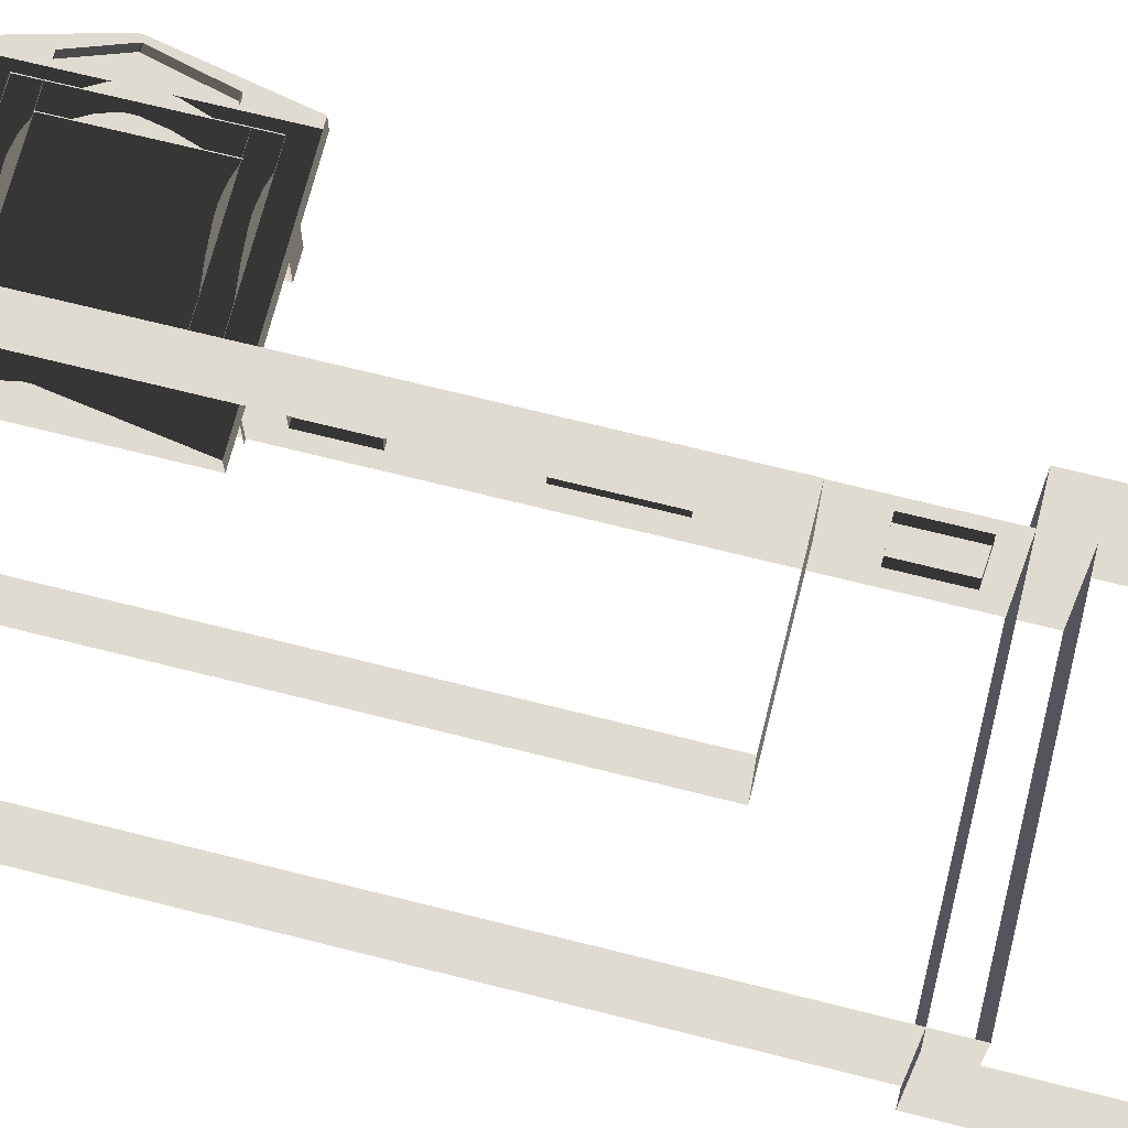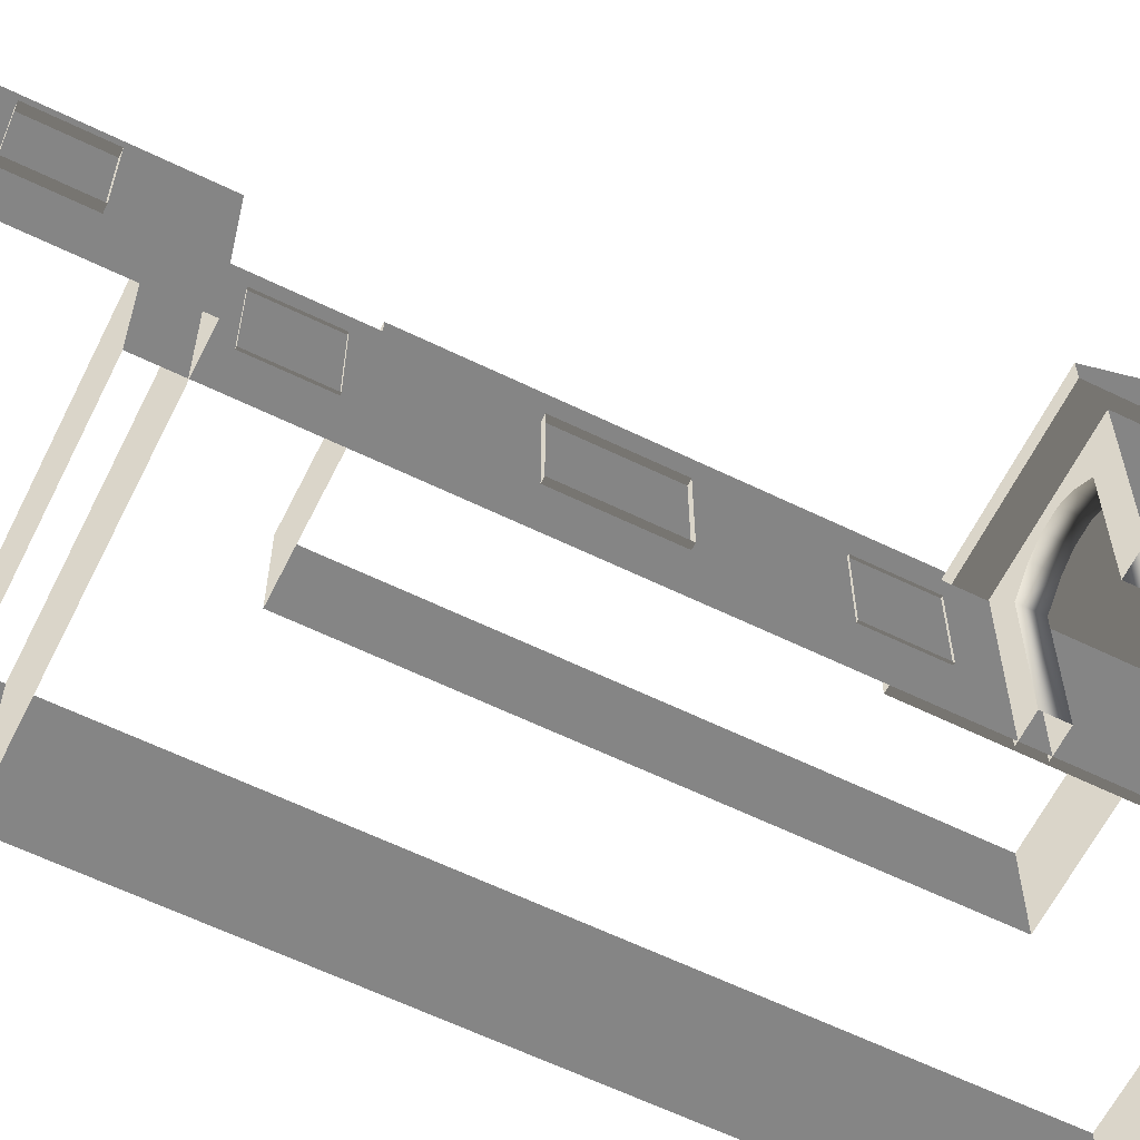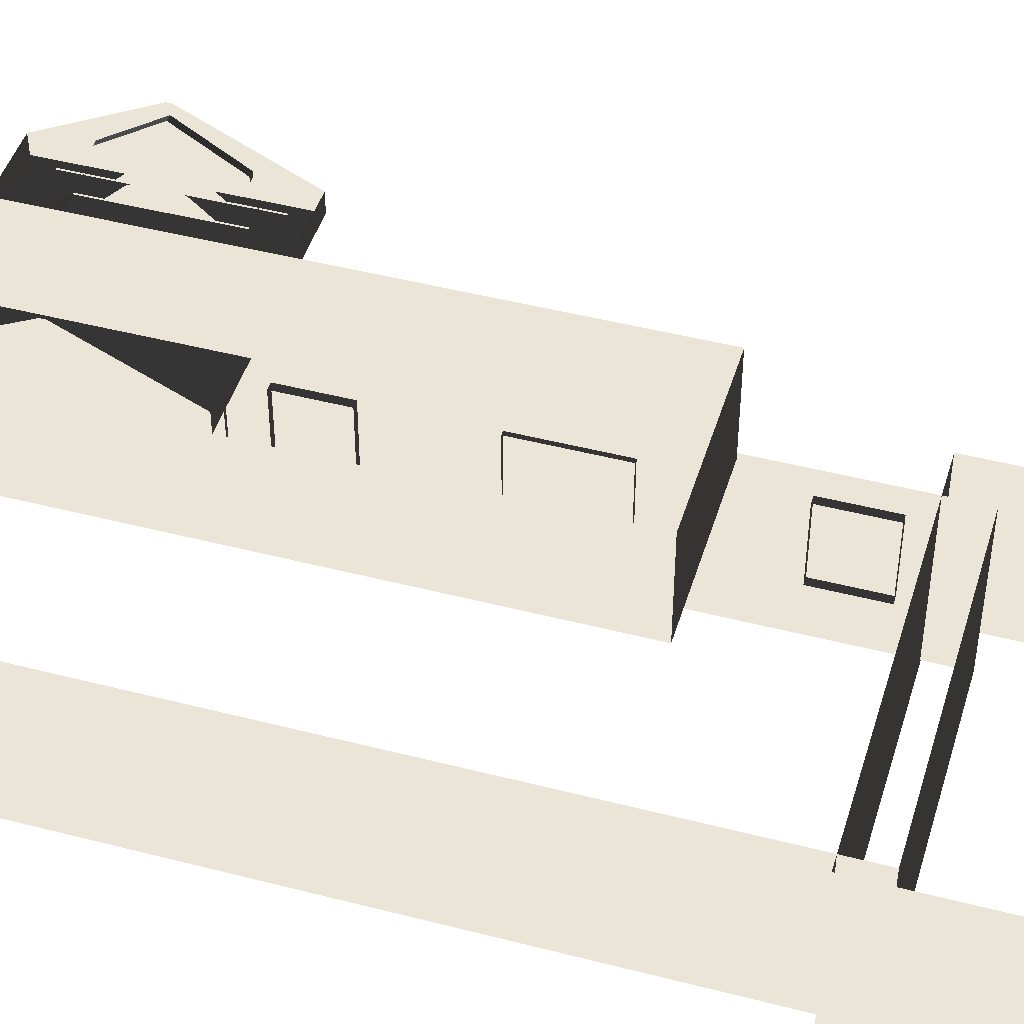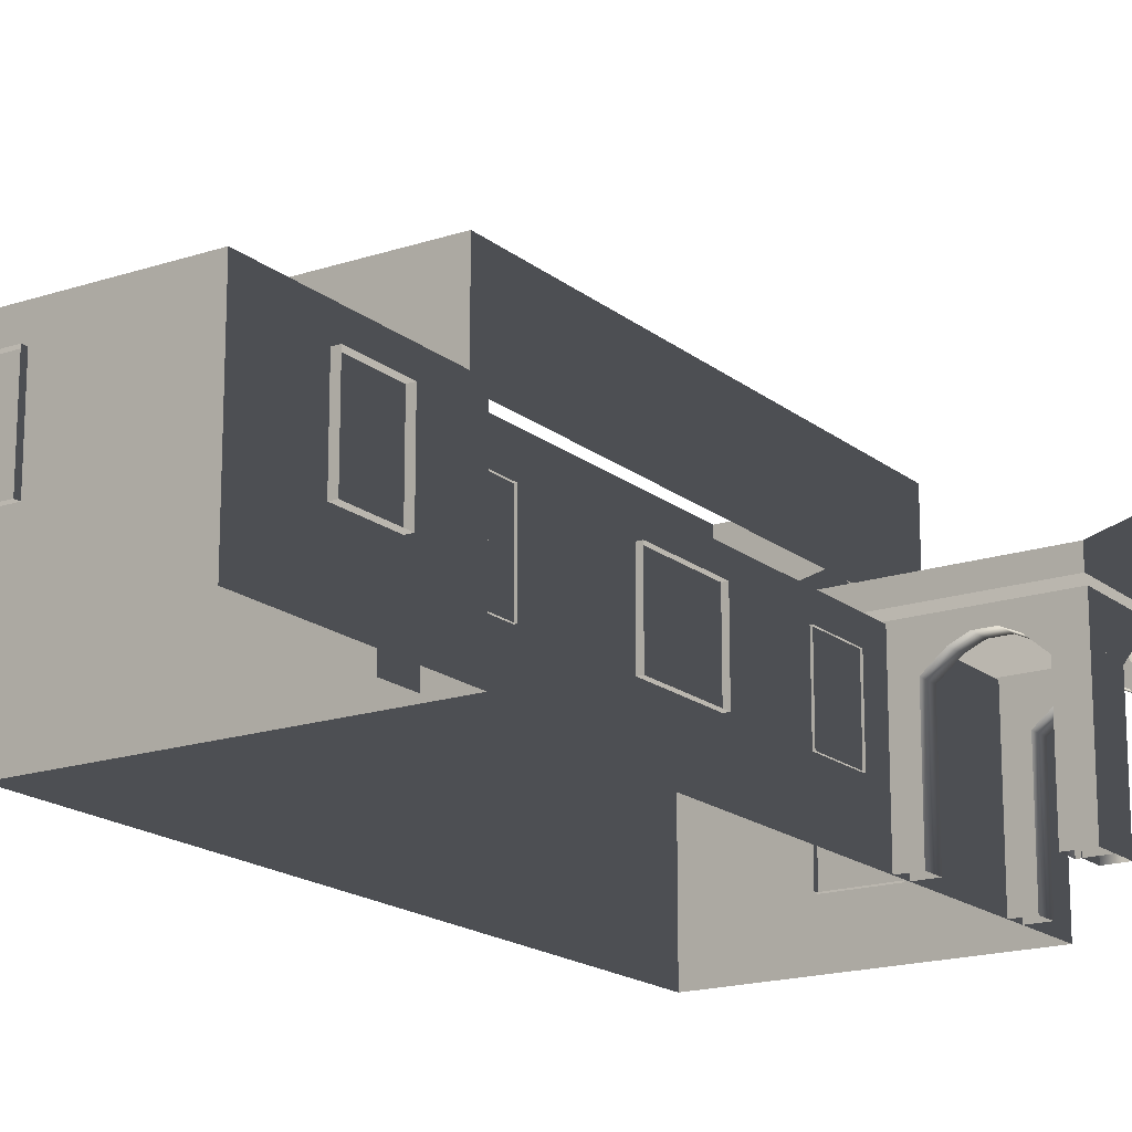
<metadata>
{"format":"obj","ext":"obj","renderer":"f3d","projection":"perspective","resolution":1024,"background":"white","views":[{"elev":70.1,"azim":-75.9,"up":"+Z"},{"elev":-61.8,"azim":63.7,"up":"+Z"},{"elev":45.8,"azim":-73.4,"up":"+Z"},{"elev":-17.5,"azim":33.4,"up":"+Z"}]}
</metadata>
<code>
v -6.802 -7.388 0.4622
v -6.802 -7.388 -2.561
v -6.802 7.374 -2.561
v -6.802 7.374 0.4622
v -6.802 7.374 0.4622
v -6.802 7.374 -2.561
v -0.9954 7.374 -2.561
v -0.9954 7.374 0.4622
v -0.9954 7.374 0.4622
v -0.9954 7.374 -2.561
v -0.9954 -7.388 -2.561
v -0.9954 -7.388 0.4622
v -0.9954 -7.388 0.4622
v -0.9954 -7.388 -2.561
v -6.802 -7.388 -2.561
v -6.802 -7.388 0.4622
v -2.567 6.454 0.494
v -2.567 6.454 0.8764
v -2.567 2.217 0.8764
v -2.567 2.217 0.494
v 1.809 6.454 0.494
v 1.809 6.454 0.8764
v -2.567 6.454 0.8764
v -2.567 6.454 0.494
v -2.567 2.217 0.494
v -2.567 2.217 0.8764
v 1.809 2.217 0.8764
v 1.809 2.217 0.494
v -2.567 6.454 0.8764
v -2.567 4.387 1.88
v -2.567 4.284 1.88
v -2.567 2.217 0.8764
v 1.809 2.217 0.494
v 1.809 6.454 0.494
v -2.567 6.454 0.494
v -2.567 2.217 0.494
v 1.623 2.684 -0.2453
v 1.127 2.684 -0.2453
v 1.127 2.684 0.5266
v 1.623 2.684 0.5266
v 1.623 2.684 -2.561
v 1.127 2.684 -2.561
v 0.7698 2.684 0.06506
v 0.7698 2.684 0.837
v 0.3857 2.684 1.023
v 0.471 2.684 0.2045
v 0.1992 2.684 1.023
v 0.1138 2.684 0.2045
v -0.1991 2.684 0.8372
v -0.1992 2.684 0.06525
v -0.5733 2.684 0.5266
v -0.5734 2.684 -0.2453
v -1.07 2.684 0.5266
v -1.07 2.684 -0.2453
v -0.5734 2.684 -2.561
v -1.07 2.684 -2.561
v 1.623 3.096 -0.2453
v 1.623 3.096 0.5266
v 1.127 3.096 0.5266
v 1.127 3.096 -0.2453
v 1.623 3.096 -2.561
v 1.127 3.096 -2.561
v 0.7698 3.096 0.837
v 0.7698 3.096 0.06506
v 0.471 3.096 0.2045
v 0.3857 3.096 1.023
v 0.1138 3.096 0.2045
v 0.1992 3.096 1.023
v -0.1992 3.096 0.06525
v -0.1991 3.096 0.8372
v -0.5734 3.096 -0.2453
v -0.5733 3.096 0.5266
v -1.07 3.096 0.5266
v -1.07 3.096 -0.2453
v -0.5734 3.096 -2.561
v -1.07 3.096 -2.561
v 1.623 2.684 -0.2453
v 1.623 2.684 0.5266
v 1.623 3.096 0.5266
v 1.623 3.096 -0.2453
v 1.623 2.684 -2.561
v 1.623 3.096 -2.561
v 1.623 3.557 -0.2453
v 1.623 3.557 0.5266
v 1.623 3.557 -2.561
v 1.623 3.904 0.06525
v 1.623 3.904 0.8372
v 1.623 4.195 0.2045
v 1.623 4.274 1.023
v 1.623 4.526 0.2045
v 1.623 4.447 1.023
v 1.623 4.804 0.06506
v 1.623 4.804 0.837
v 1.623 5.135 0.5266
v 1.623 5.135 -0.2453
v 1.623 5.6 -0.2453
v 1.623 5.6 0.5266
v 1.623 6.003 0.5298
v 1.623 6.003 -0.2429
v 1.623 5.6 -2.561
v 1.623 6.003 -2.561
v 1.623 5.135 -2.561
v 1.623 5.6 -0.2453
v 1.127 5.591 -0.2429
v 1.127 5.591 0.5298
v 1.623 5.6 0.5266
v 1.623 5.6 -2.561
v 1.127 5.591 -2.561
v 0.7699 5.591 0.8402
v 0.7699 5.591 0.06745
v 0.3856 5.591 1.027
v 0.471 5.591 0.2069
v 0.1992 5.591 1.027
v 0.1138 5.591 0.2069
v -0.1992 5.591 0.8403
v -0.1992 5.591 0.06764
v -0.5733 5.591 0.5298
v -0.5733 5.591 -0.2429
v -1.07 5.591 0.5298
v -1.07 5.591 -0.2429
v -0.5733 5.591 -2.561
v -1.07 5.591 -2.561
v 1.623 6.003 -0.2429
v 1.623 6.003 0.5298
v 1.127 6.003 0.5298
v 1.127 6.003 -0.2429
v 1.623 6.003 -2.561
v 1.127 6.003 -2.561
v 0.7699 6.003 0.8402
v 0.7699 6.003 0.06745
v 0.471 6.003 0.2069
v 0.3856 6.003 1.027
v 0.1139 6.003 0.2069
v 0.1992 6.003 1.027
v -0.1992 6.003 0.06764
v -0.1992 6.003 0.8403
v -0.5733 6.003 -0.2429
v -0.5733 6.003 0.5298
v -1.07 6.003 0.5298
v -1.07 6.003 -0.2429
v -0.5733 6.003 -2.561
v -1.07 6.003 -2.561
v -0.5734 2.684 -2.561
v -0.5734 2.684 -0.2453
v -0.5734 3.096 -0.2453
v -0.5734 3.096 -2.561
v -0.1992 3.096 0.06525
v -0.1992 2.684 0.06525
v 0.1138 3.096 0.2045
v 0.1138 2.684 0.2045
v 0.471 3.096 0.2045
v 0.471 2.684 0.2045
v 0.7698 3.096 0.06506
v 0.7698 2.684 0.06506
v 1.127 3.096 -0.2453
v 1.127 2.684 -0.2453
v 1.127 3.096 -2.561
v 1.127 2.684 -2.561
v -0.5733 5.591 -2.561
v -0.5733 5.591 -0.2429
v -0.5733 6.003 -0.2429
v -0.5733 6.003 -2.561
v -0.1992 6.003 0.06764
v -0.1992 5.591 0.06764
v 0.1139 6.003 0.2069
v 0.1138 5.591 0.2069
v 0.471 6.003 0.2069
v 0.471 5.591 0.2069
v 0.7699 6.003 0.06745
v 0.7699 5.591 0.06745
v 1.127 5.591 -0.2429
v 1.127 6.003 -0.2429
v 1.127 6.003 -2.561
v 1.127 5.591 -2.561
v 1.211 5.6 -0.2453
v 1.211 5.6 0.5266
v 1.211 5.135 0.5266
v 1.211 5.135 -0.2453
v 1.211 5.6 -2.561
v 1.211 5.135 -2.561
v 1.211 4.804 0.837
v 1.211 4.804 0.06506
v 1.211 4.526 0.2045
v 1.211 4.447 1.023
v 1.211 4.195 0.2045
v 1.211 4.274 1.023
v 1.211 3.904 0.06525
v 1.211 3.904 0.8372
v 1.211 3.557 -0.2453
v 1.211 3.557 0.5266
v 1.211 3.081 0.5266
v 1.211 3.081 -0.2453
v 1.211 3.557 -2.561
v 1.211 3.081 -2.561
v 1.623 3.557 -2.561
v 1.623 3.557 -0.2453
v 1.211 3.557 -0.2453
v 1.211 3.557 -2.561
v 1.211 3.904 0.06525
v 1.623 3.904 0.06525
v 1.211 4.195 0.2045
v 1.623 4.195 0.2045
v 1.211 4.526 0.2045
v 1.623 4.526 0.2045
v 1.211 4.804 0.06506
v 1.623 4.804 0.06506
v 1.211 5.135 -0.2453
v 1.623 5.135 -0.2453
v 1.211 5.135 -2.561
v 1.623 5.135 -2.561
v 1.809 4.346 1.668
v 1.684 4.346 1.668
v 1.684 4.325 1.668
v 1.809 4.325 1.668
v 1.809 5.448 0.8778
v 1.809 6.454 0.494
v 1.809 2.217 0.494
v 1.809 3.223 0.8778
v 1.809 5.448 0.9851
v 1.809 6.454 0.8764
v 1.809 2.217 0.8764
v 1.809 3.223 0.9851
v 1.809 4.346 1.668
v 1.809 4.387 1.88
v 1.809 4.284 1.88
v 1.809 4.325 1.668
v 1.809 4.387 1.88
v 1.809 4.346 1.668
v 1.684 5.448 0.8778
v 1.684 3.223 0.8778
v 1.684 3.223 0.9851
v 1.684 4.325 1.668
v 1.684 4.346 1.668
v 1.684 5.448 0.9851
v 1.809 5.448 0.8778
v 1.684 5.448 0.8778
v 1.684 5.448 0.9851
v 1.809 5.448 0.9851
v 1.809 5.448 0.9851
v 1.684 5.448 0.9851
v 1.684 4.346 1.668
v 1.809 4.346 1.668
v 1.809 3.223 0.9851
v 1.684 3.223 0.9851
v 1.684 3.223 0.8778
v 1.809 3.223 0.8778
v 1.809 3.223 0.8778
v 1.684 3.223 0.8778
v 1.684 5.448 0.8778
v 1.809 5.448 0.8778
v 1.809 4.325 1.668
v 1.684 4.325 1.668
v 1.684 3.223 0.9851
v 1.809 3.223 0.9851
v -0.9569 -5.113 -0.001043
v -0.9569 -6.279 -0.001043
v -1.138 -6.279 -0.001043
v -1.138 -5.113 -0.001043
v -0.9569 -6.279 -0.001043
v -0.9569 -6.279 -1.482
v -1.138 -6.279 -1.482
v -1.138 -6.279 -0.001043
v -0.9569 -5.113 -1.482
v -0.9569 -5.113 -0.001043
v -1.138 -5.113 -0.001043
v -1.138 -5.113 -1.482
v -0.9569 -6.279 -1.482
v -0.9569 -5.113 -1.482
v -1.138 -5.113 -1.482
v -1.138 -6.279 -1.482
v -0.957 2.029 -0.001043
v -0.957 0.8632 -0.001043
v -1.138 0.8632 -0.001043
v -1.138 2.029 -0.001043
v -0.957 0.8632 -0.001043
v -0.957 0.8632 -1.482
v -1.138 0.8632 -1.482
v -1.138 0.8632 -0.001043
v -0.957 2.029 -1.482
v -0.957 2.029 -0.001043
v -1.138 2.029 -0.001043
v -1.138 2.029 -1.482
v -0.957 0.8632 -1.482
v -0.957 2.029 -1.482
v -1.138 2.029 -1.482
v -1.138 0.8632 -1.482
v -0.8948 -2.254 -0.001043
v -0.8948 -2.837 -0.001043
v -1.076 -2.837 -0.001043
v -1.076 -2.254 -0.001043
v -0.8948 -1.671 -0.001043
v -1.076 -1.671 -0.001043
v -0.8948 -2.837 -0.001043
v -0.8948 -2.837 -1.482
v -1.076 -2.837 -1.482
v -1.076 -2.837 -0.001043
v -0.8948 -2.254 -1.482
v -0.8948 -1.671 -1.482
v -1.076 -1.671 -1.482
v -1.076 -2.254 -1.482
v -0.8948 -2.837 -1.482
v -1.076 -2.837 -1.482
v -0.8948 -1.088 -1.482
v -0.8948 -1.088 -0.001043
v -1.076 -1.088 -0.001043
v -1.076 -1.088 -1.482
v -0.8948 -1.671 -1.482
v -0.8948 -1.088 -1.482
v -1.076 -1.088 -1.482
v -1.076 -1.671 -1.482
v -0.8948 -1.088 -0.001043
v -0.8948 -1.671 -0.001043
v -1.076 -1.671 -0.001043
v -1.076 -1.088 -0.001043
v -3.463 7.447 -0.001042
v -2.88 7.447 -0.001042
v -2.88 7.266 -0.001042
v -3.463 7.266 -0.001042
v -4.046 7.447 -0.001042
v -4.046 7.266 -0.001042
v -2.88 7.447 -0.001042
v -2.88 7.447 -1.482
v -2.88 7.266 -1.482
v -2.88 7.266 -0.001042
v -3.463 7.447 -1.482
v -4.046 7.447 -1.482
v -4.046 7.266 -1.482
v -3.463 7.266 -1.482
v -2.88 7.447 -1.482
v -2.88 7.266 -1.482
v -4.629 7.447 -1.482
v -4.629 7.447 -0.001042
v -4.629 7.266 -0.001042
v -4.629 7.266 -1.482
v -4.046 7.447 -1.482
v -4.629 7.447 -1.482
v -4.629 7.266 -1.482
v -4.046 7.266 -1.482
v -4.629 7.447 -0.001042
v -4.046 7.447 -0.001042
v -4.046 7.266 -0.001042
v -4.629 7.266 -0.001042
v -7.064 -10.73 0.4616
v -7.064 -10.73 -2.661
v -7.064 -6.688 -2.661
v -7.064 -6.688 0.4616
v -0.2218 -6.688 0.4616
v -0.2218 -6.688 -2.661
v -0.2218 -10.73 -2.661
v -0.2218 -10.73 0.4616
v -7.064 -6.688 0.4616
v -7.064 -6.688 -2.661
v -0.2218 -6.688 -2.661
v -0.2218 -6.688 0.4616
v -0.2218 -10.73 0.4616
v -0.2218 -10.73 -2.661
v -7.064 -10.73 -2.661
v -7.064 -10.73 0.4616
v -3.681 -10.83 -0.001043
v -4.264 -10.83 -0.001043
v -4.264 -10.65 -0.001043
v -3.681 -10.65 -0.001043
v -3.098 -10.83 -0.001043
v -3.098 -10.65 -0.001043
v -4.264 -10.83 -0.001043
v -4.264 -10.83 -1.482
v -4.264 -10.65 -1.482
v -4.264 -10.65 -0.001043
v -3.681 -10.83 -1.482
v -3.098 -10.83 -1.482
v -3.098 -10.65 -1.482
v -3.681 -10.65 -1.482
v -4.264 -10.83 -1.482
v -4.264 -10.65 -1.482
v -2.515 -10.83 -1.482
v -2.515 -10.83 -0.001043
v -2.515 -10.65 -0.001043
v -2.515 -10.65 -1.482
v -3.098 -10.83 -1.482
v -2.515 -10.83 -1.482
v -2.515 -10.65 -1.482
v -3.098 -10.65 -1.482
v -2.515 -10.83 -0.001043
v -3.098 -10.83 -0.001043
v -3.098 -10.65 -0.001043
v -2.515 -10.65 -0.001043
v -0.09695 -8.056 -0.001043
v -0.09695 -9.222 -0.001043
v -0.2777 -9.222 -0.001043
v -0.2777 -8.056 -0.001043
v -0.09695 -9.222 -0.001043
v -0.09695 -9.222 -1.482
v -0.2777 -9.222 -1.482
v -0.2777 -9.222 -0.001043
v -0.09695 -8.056 -1.482
v -0.09695 -8.056 -0.001043
v -0.2777 -8.056 -0.001043
v -0.2777 -8.056 -1.482
v -0.09695 -9.222 -1.482
v -0.09695 -8.056 -1.482
v -0.2777 -8.056 -1.482
v -0.2777 -9.222 -1.482
v -5.184 -4.331 3.284
v -5.184 -4.331 1.475
v -5.184 5.731 1.475
v -5.184 5.731 3.284
v -2.102 5.731 3.284
v -2.102 5.731 1.475
v -2.102 -4.331 1.475
v -2.102 -4.331 3.284
v -5.184 5.731 3.284
v -5.184 5.731 1.475
v -2.102 5.731 1.475
v -2.102 5.731 3.284
v -2.102 -4.331 3.284
v -2.102 -4.331 1.475
v -5.184 -4.331 1.475
v -5.184 -4.331 3.284
g Building_small_t1.053_38230_343
f 1 3 2
f 1 4 3
f 5 7 6
f 5 8 7
f 9 11 10
f 9 12 11
f 13 15 14
f 13 16 15
f 17 19 18
f 17 20 19
f 21 23 22
f 21 24 23
f 25 27 26
f 25 28 27
f 29 31 30
f 29 32 31
f 33 35 34
f 33 36 35
f 37 39 38
f 37 40 39
f 41 37 38
f 41 38 42
f 43 38 39
f 43 39 44
f 45 43 44
f 45 46 43
f 47 46 45
f 47 48 46
f 49 48 47
f 49 50 48
f 51 50 49
f 51 52 50
f 52 51 53
f 52 53 54
f 55 52 54
f 55 54 56
f 57 59 58
f 57 60 59
f 61 60 57
f 61 62 60
f 60 63 59
f 60 64 63
f 65 63 64
f 65 66 63
f 67 66 65
f 67 68 66
f 69 68 67
f 69 70 68
f 71 70 69
f 71 72 70
f 71 73 72
f 71 74 73
f 75 74 71
f 75 76 74
f 77 79 78
f 77 80 79
f 81 80 77
f 81 82 80
f 83 79 80
f 83 84 79
f 85 80 82
f 85 83 80
f 84 83 86
f 84 86 87
f 87 86 88
f 87 88 89
f 89 88 90
f 89 90 91
f 91 90 92
f 91 92 93
f 92 94 93
f 92 95 94
f 96 94 95
f 96 97 94
f 96 98 97
f 96 99 98
f 100 99 96
f 100 96 95
f 100 101 99
f 100 95 102
f 103 105 104
f 103 106 105
f 107 103 104
f 107 104 108
f 104 105 109
f 104 109 110
f 111 110 109
f 111 112 110
f 113 112 111
f 113 114 112
f 115 114 113
f 115 116 114
f 117 116 115
f 117 118 116
f 118 117 119
f 118 119 120
f 121 118 120
f 121 120 122
f 123 125 124
f 123 126 125
f 127 126 123
f 127 128 126
f 126 129 125
f 126 130 129
f 131 129 130
f 131 132 129
f 133 132 131
f 133 134 132
f 135 134 133
f 135 136 134
f 137 136 135
f 137 138 136
f 137 139 138
f 137 140 139
f 141 140 137
f 141 142 140
f 143 145 144
f 143 146 145
f 144 145 147
f 144 147 148
f 148 147 149
f 148 149 150
f 150 149 151
f 150 151 152
f 152 151 153
f 152 153 154
f 154 153 155
f 154 155 156
f 156 155 157
f 156 157 158
f 159 161 160
f 159 162 161
f 160 161 163
f 160 163 164
f 164 163 165
f 164 165 166
f 166 165 167
f 166 167 168
f 168 167 169
f 168 169 170
f 171 170 169
f 171 169 172
f 171 172 173
f 171 173 174
f 175 177 176
f 175 178 177
f 179 178 175
f 179 180 178
f 178 181 177
f 178 182 181
f 183 181 182
f 183 184 181
f 185 184 183
f 185 186 184
f 187 186 185
f 187 188 186
f 189 188 187
f 189 190 188
f 189 191 190
f 189 192 191
f 193 192 189
f 193 194 192
f 195 197 196
f 195 198 197
f 196 197 199
f 196 199 200
f 200 199 201
f 200 201 202
f 202 201 203
f 202 203 204
f 204 203 205
f 204 205 206
f 206 205 207
f 206 207 208
f 208 207 209
f 208 209 210
f 211 213 212
f 211 214 213
f 215 217 216
f 215 218 217
f 219 215 216
f 219 216 220
f 218 221 217
f 218 222 221
f 223 219 220
f 223 220 224
f 222 225 221
f 222 226 225
f 226 227 225
f 226 228 227
f 229 231 230
f 231 229 232
f 232 229 233
f 233 229 234
f 235 237 236
f 235 238 237
f 239 241 240
f 239 242 241
f 243 245 244
f 243 246 245
f 247 249 248
f 247 250 249
f 251 253 252
f 251 254 253
f 255 257 256
f 255 258 257
f 259 261 260
f 259 262 261
f 263 265 264
f 263 266 265
f 267 269 268
f 267 270 269
f 271 273 272
f 271 274 273
f 275 277 276
f 275 278 277
f 279 281 280
f 279 282 281
f 283 285 284
f 283 286 285
f 287 289 288
f 287 290 289
f 291 290 287
f 291 292 290
f 293 295 294
f 293 296 295
f 297 299 298
f 297 300 299
f 301 300 297
f 301 302 300
f 303 305 304
f 303 306 305
f 307 309 308
f 307 310 309
f 311 313 312
f 311 314 313
f 315 317 316
f 315 318 317
f 319 318 315
f 319 320 318
f 321 323 322
f 321 324 323
f 325 327 326
f 325 328 327
f 329 328 325
f 329 330 328
f 331 333 332
f 331 334 333
f 335 337 336
f 335 338 337
f 339 341 340
f 339 342 341
f 343 345 344
f 343 346 345
f 347 349 348
f 347 350 349
f 351 353 352
f 351 354 353
f 355 357 356
f 355 358 357
f 359 361 360
f 359 362 361
f 363 362 359
f 363 364 362
f 365 367 366
f 365 368 367
f 369 371 370
f 369 372 371
f 373 372 369
f 373 374 372
f 375 377 376
f 375 378 377
f 379 381 380
f 379 382 381
f 383 385 384
f 383 386 385
f 387 389 388
f 387 390 389
f 391 393 392
f 391 394 393
f 395 397 396
f 395 398 397
f 399 401 400
f 399 402 401
f 403 405 404
f 403 406 405
f 407 409 408
f 407 410 409
f 411 413 412
f 411 414 413
f 415 417 416
f 415 418 417

</code>
